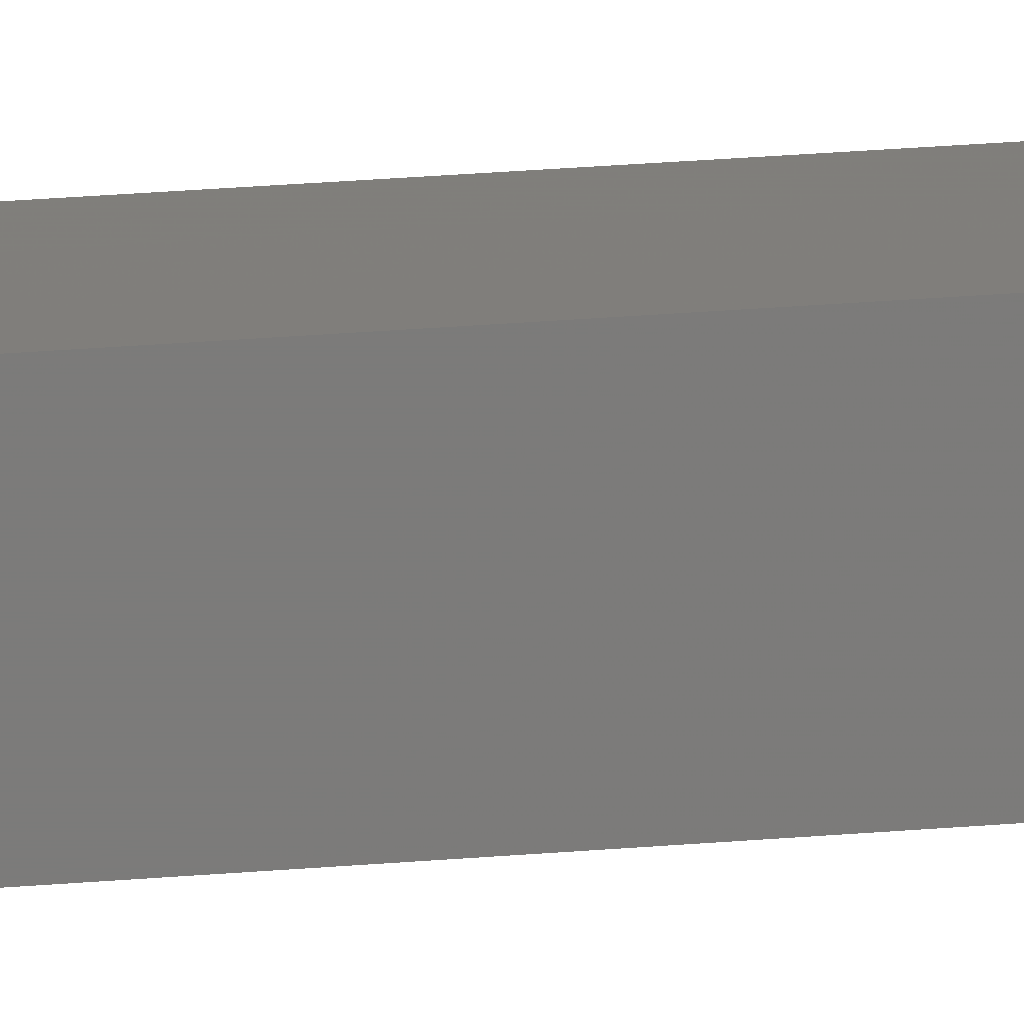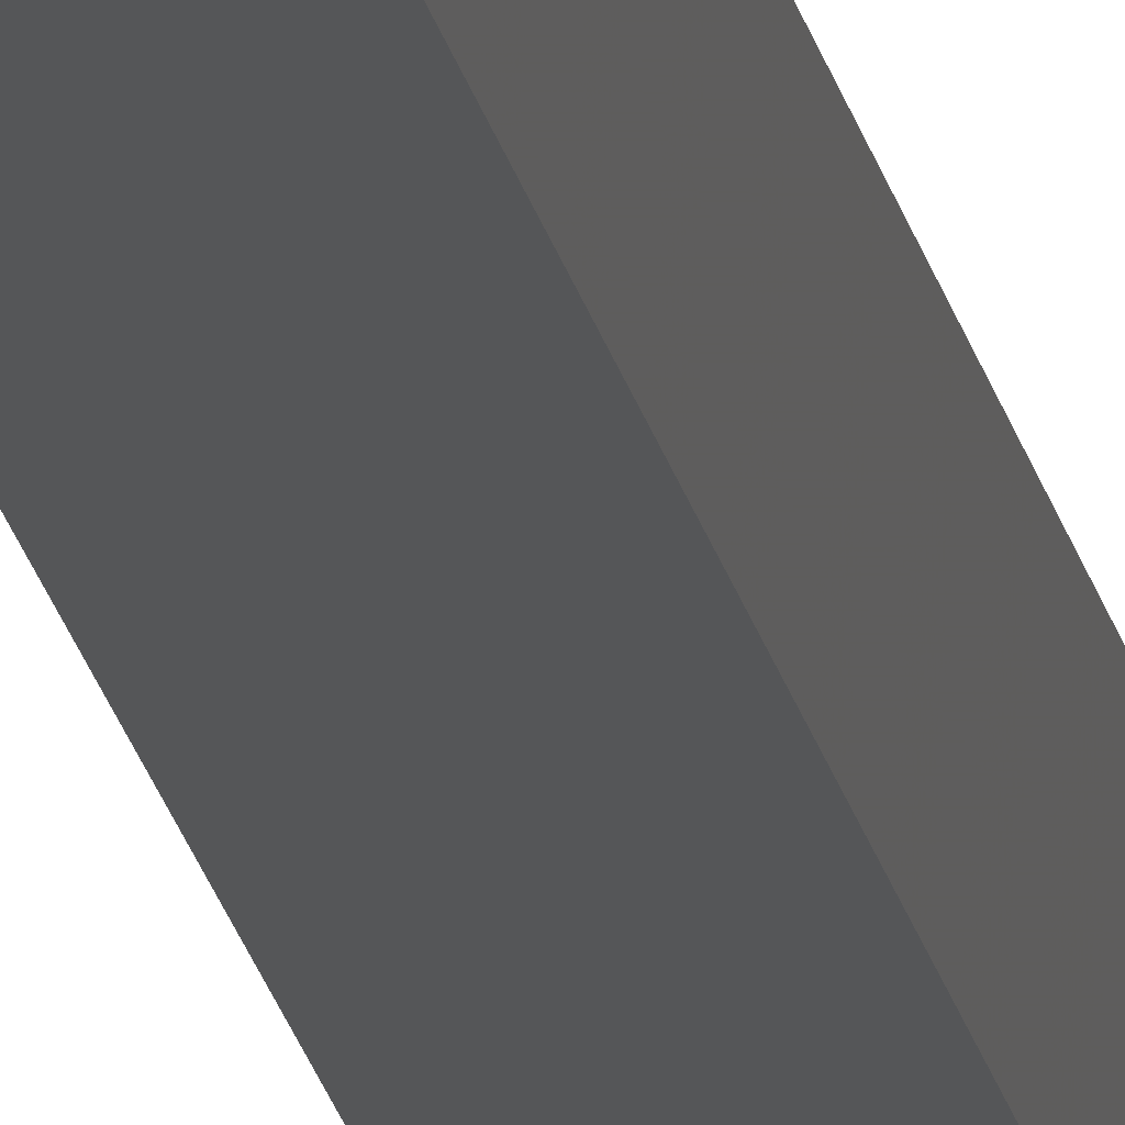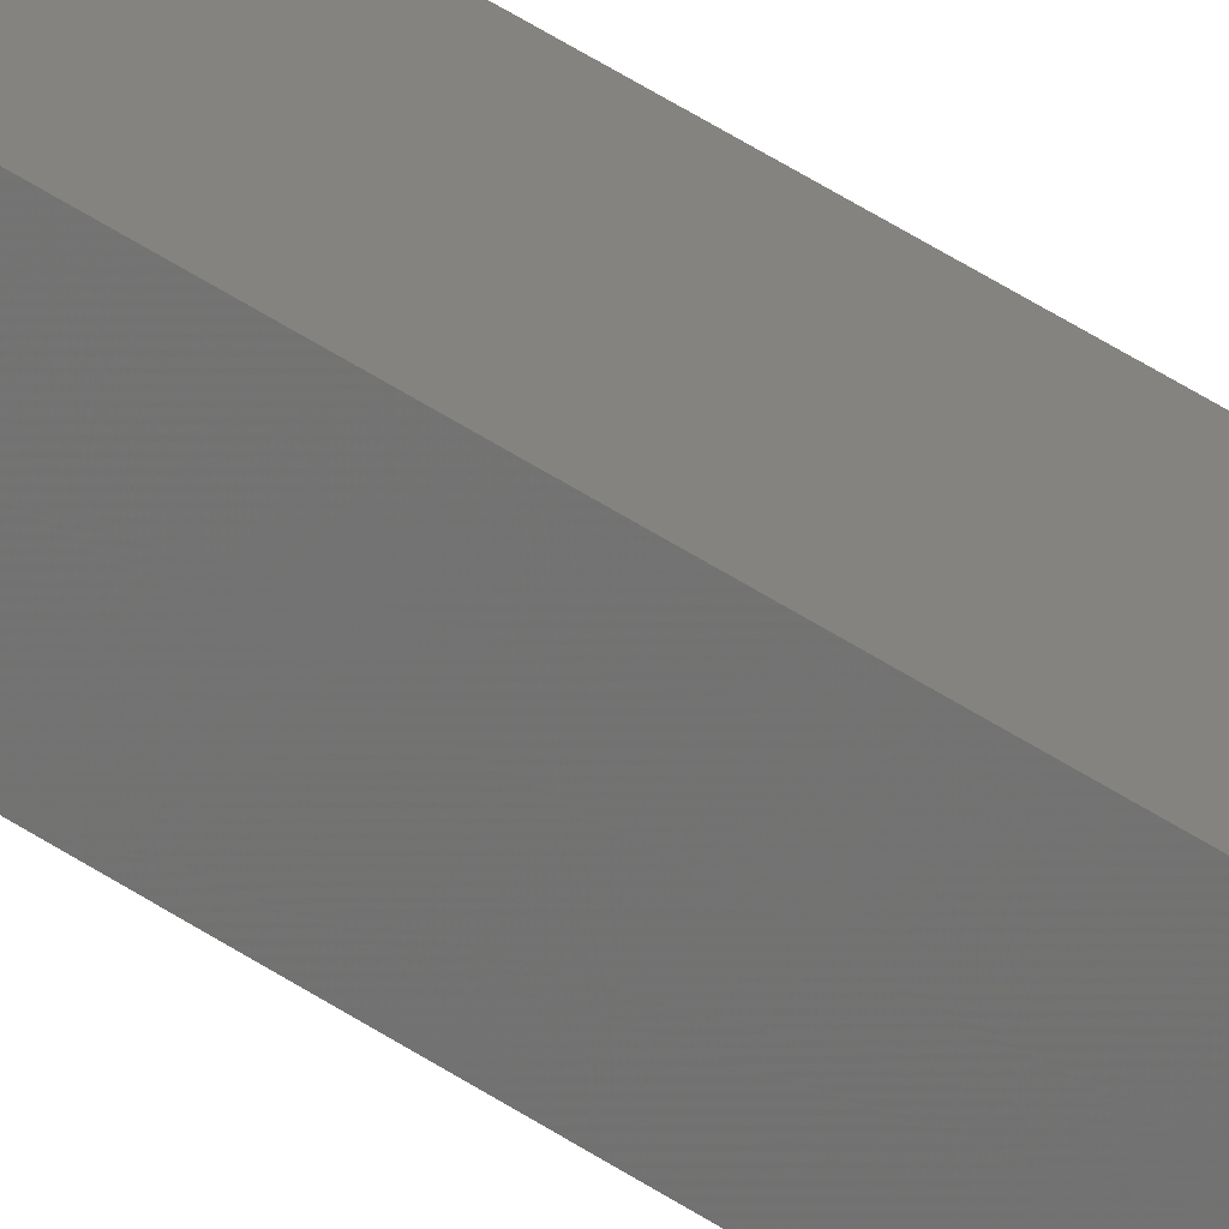
<metadata>
{"format":"stl","ext":"stl","renderer":"f3d","projection":"perspective","resolution":1024,"background":"white","views":[{"elev":6.9,"azim":-116.9,"up":"+Y"},{"elev":-15.2,"azim":-172.0,"up":"+Y"},{"elev":21.1,"azim":147.4,"up":"+Y"}]}
</metadata>
<code>
# stl→obj: 16 verts, 28 faces
v 9.847 -3.824 -31.41
v 9.847 -3.824 -34.98
v 9.867 -3.822 -34.98
v 9.867 -3.822 -31.41
v 9.887 -3.82 -34.98
v 9.887 -3.82 -31.41
v 9.907 -3.818 -31.41
v 9.907 -3.818 -34.98
v 9.902 -3.768 -34.98
v 9.902 -3.768 -31.41
v 9.842 -3.774 -34.98
v 9.862 -3.772 -31.41
v 9.862 -3.772 -34.98
v 9.882 -3.77 -34.98
v 9.842 -3.774 -31.41
v 9.882 -3.77 -31.41
f 1 2 3
f 4 3 5
f 4 1 3
f 6 4 5
f 7 5 8
f 7 6 5
f 7 8 9
f 10 7 9
f 11 12 13
f 13 12 14
f 15 12 11
f 12 16 14
f 14 10 9
f 16 10 14
f 15 11 2
f 1 15 2
f 16 7 10
f 12 6 16
f 16 6 7
f 15 4 12
f 12 4 6
f 15 1 4
f 8 14 9
f 5 13 14
f 5 14 8
f 3 13 5
f 2 11 13
f 2 13 3

</code>
